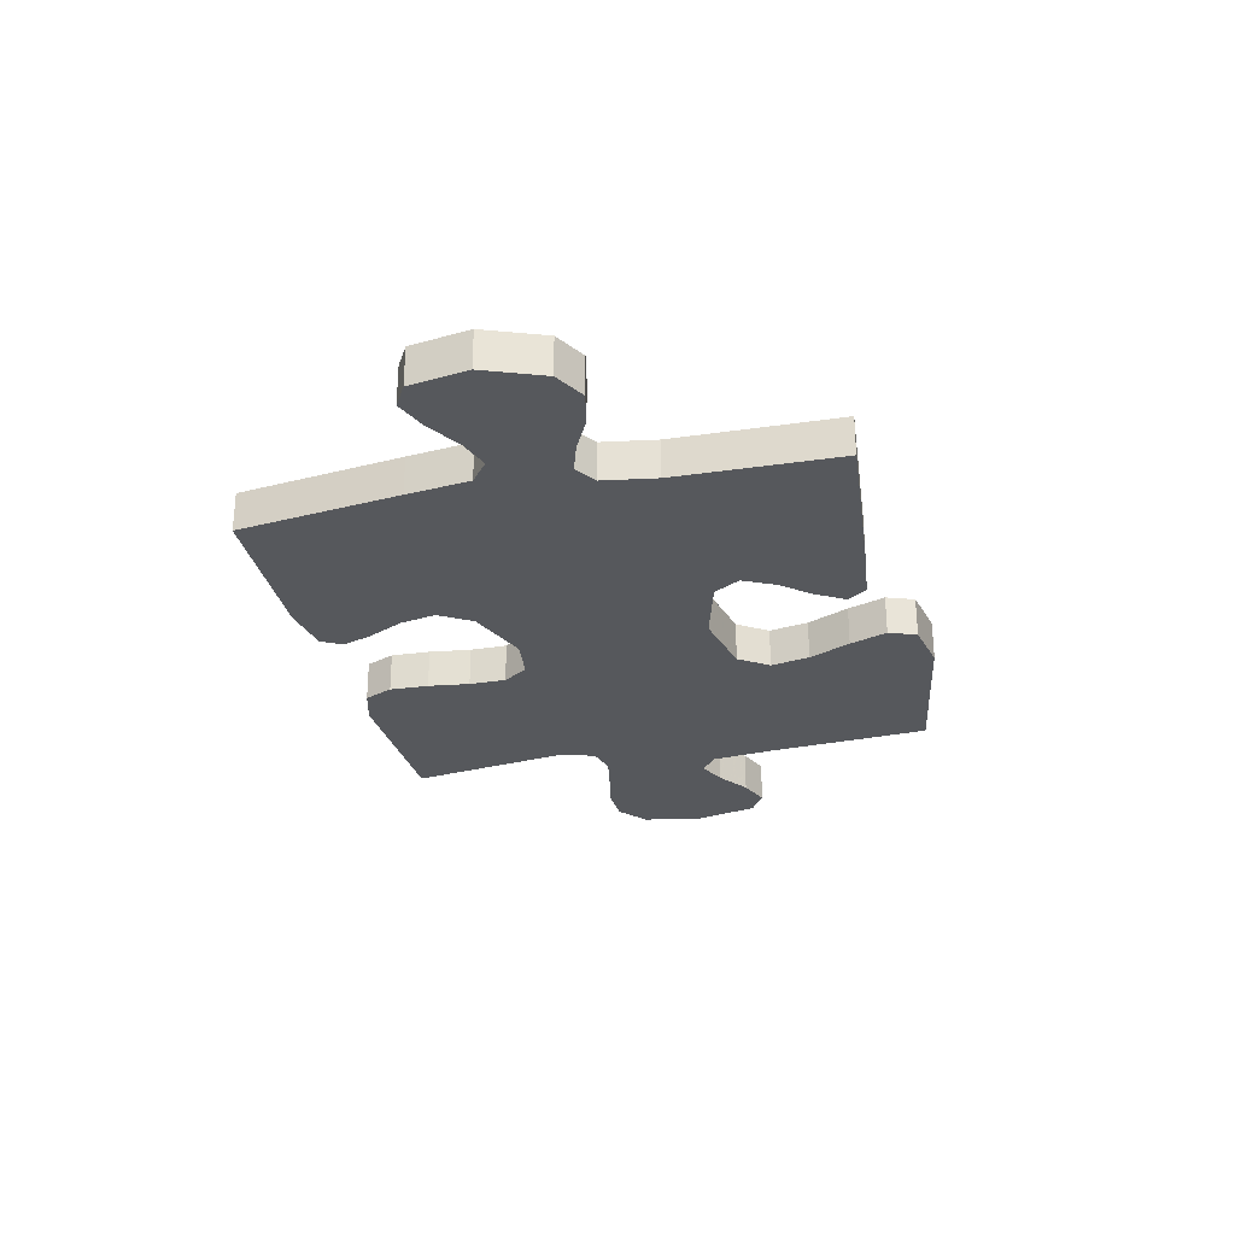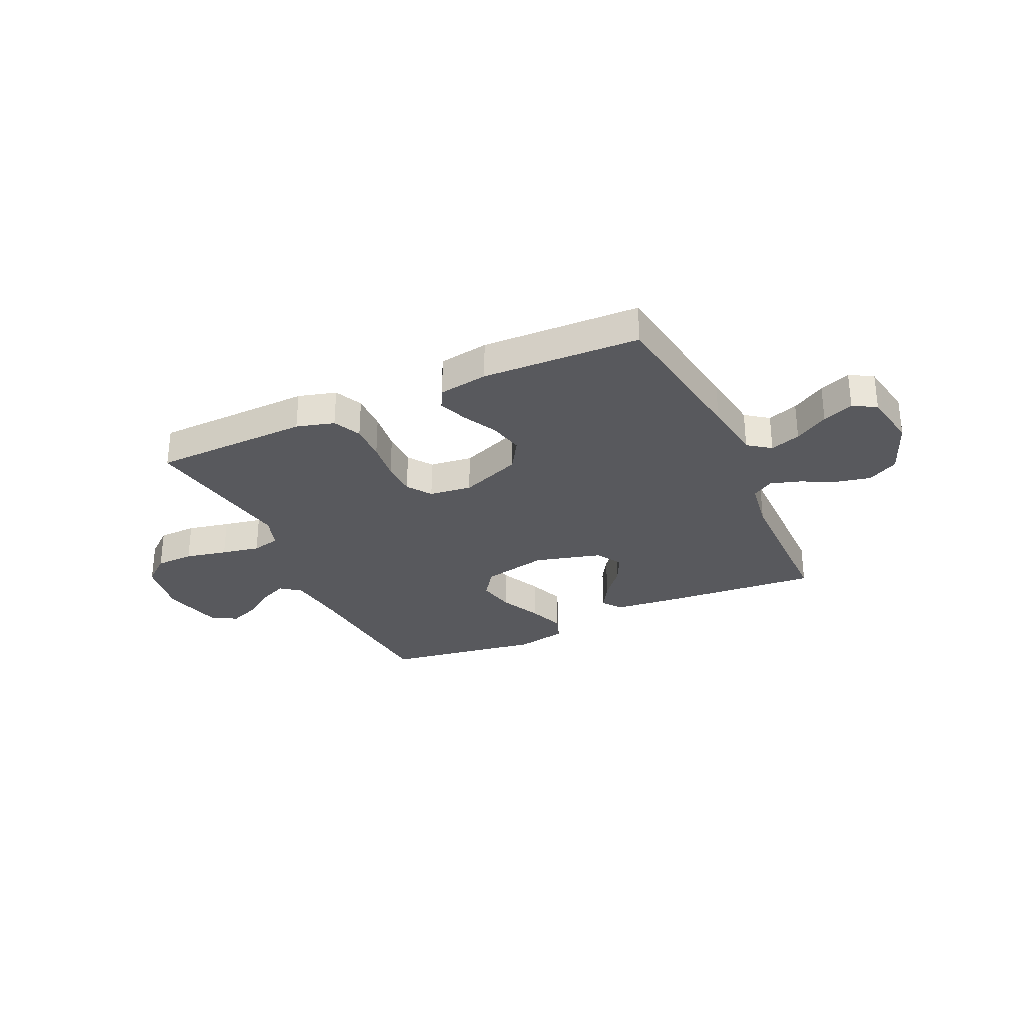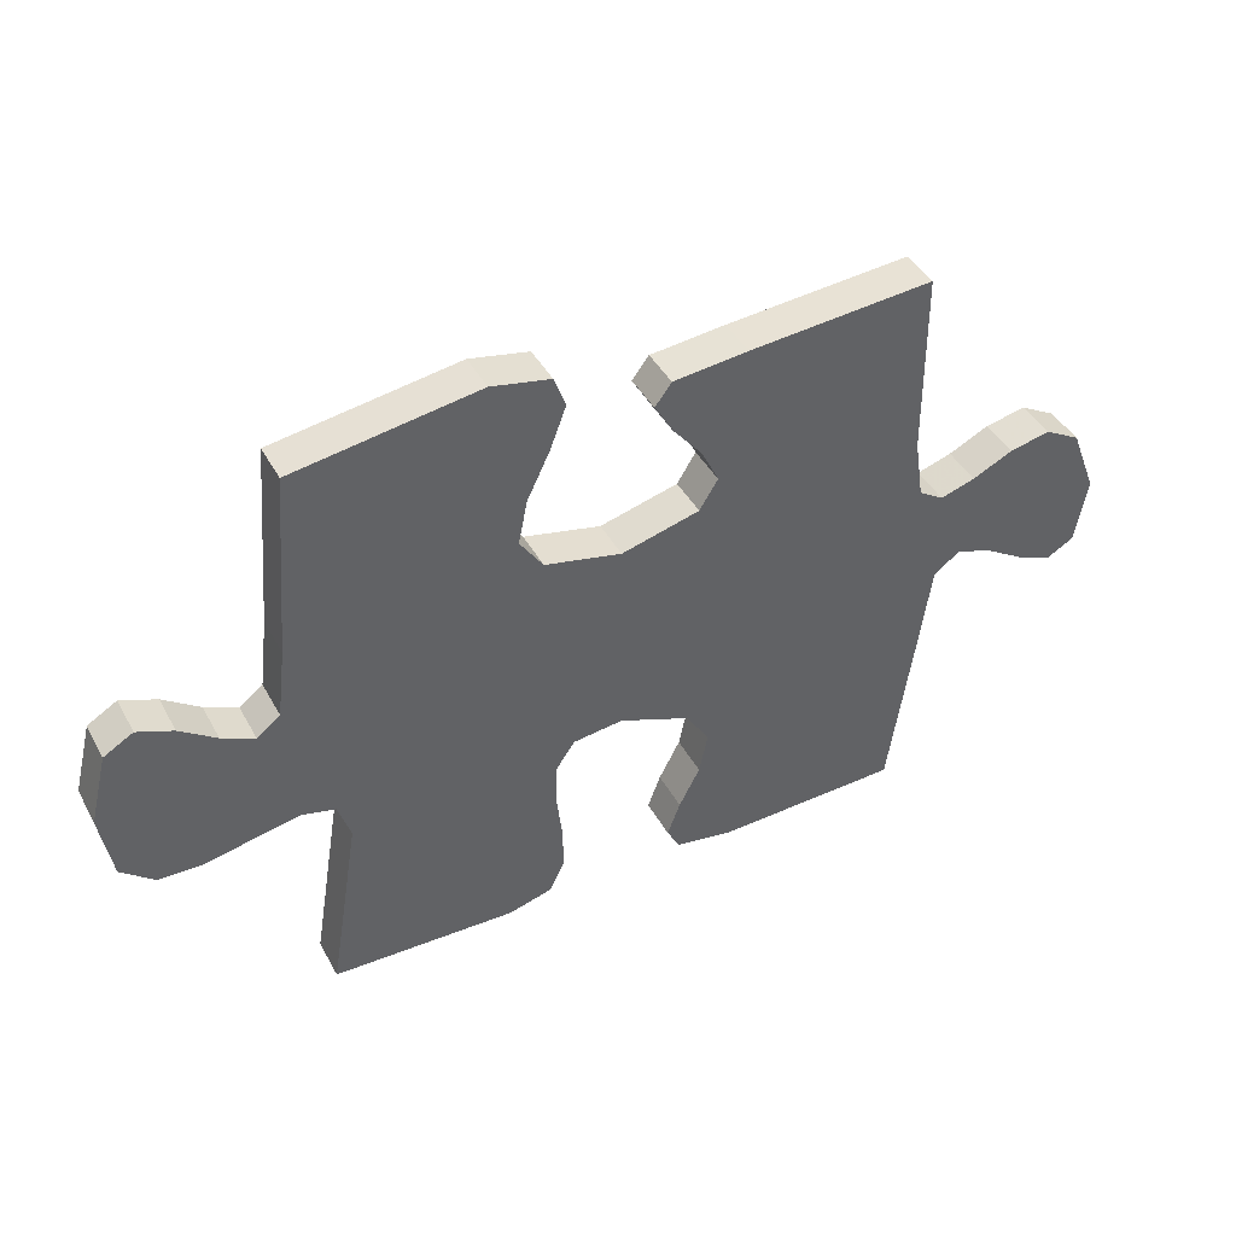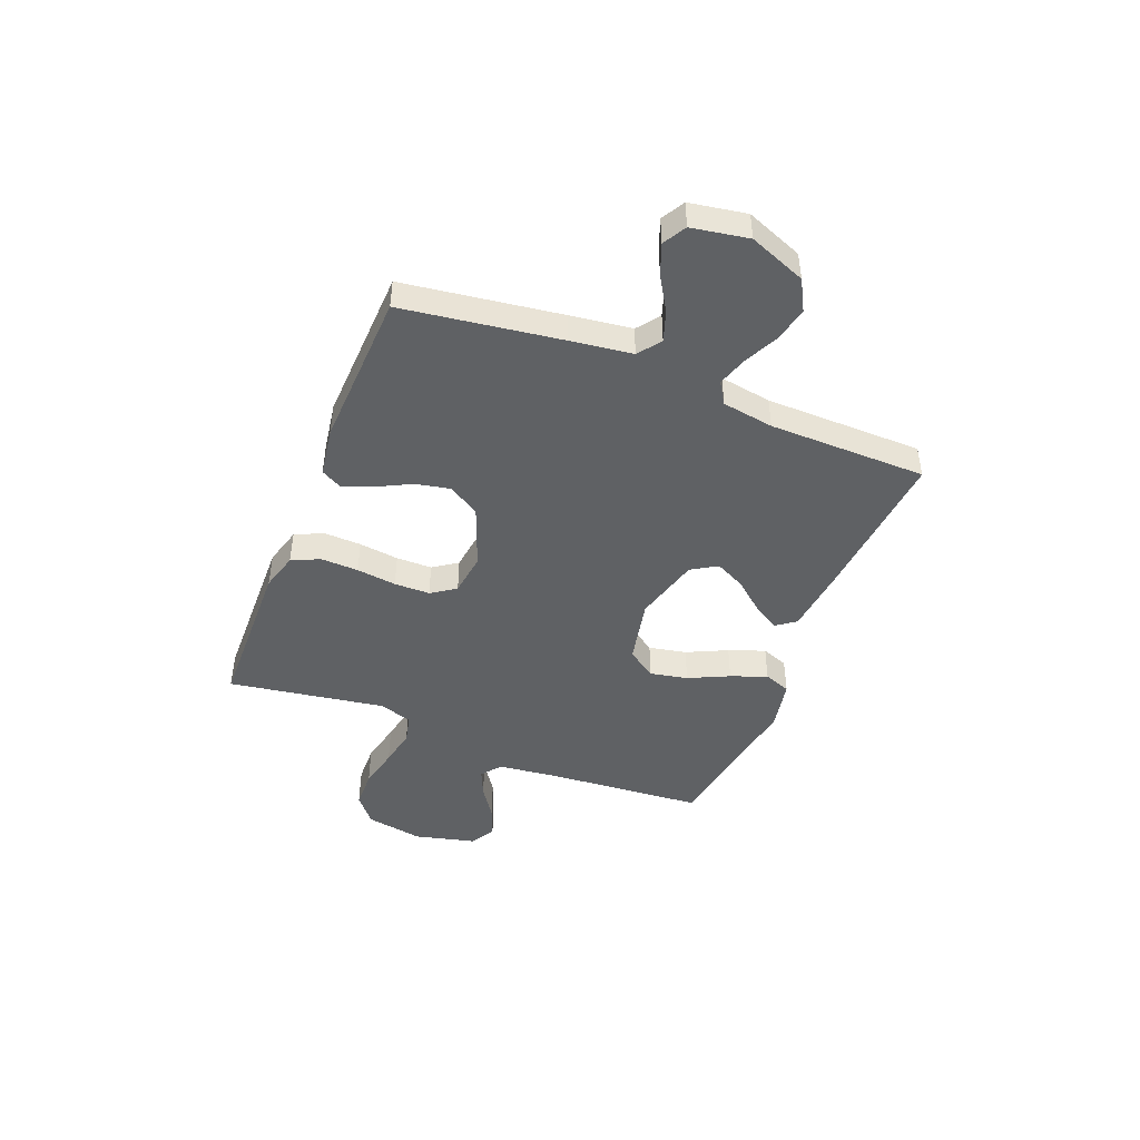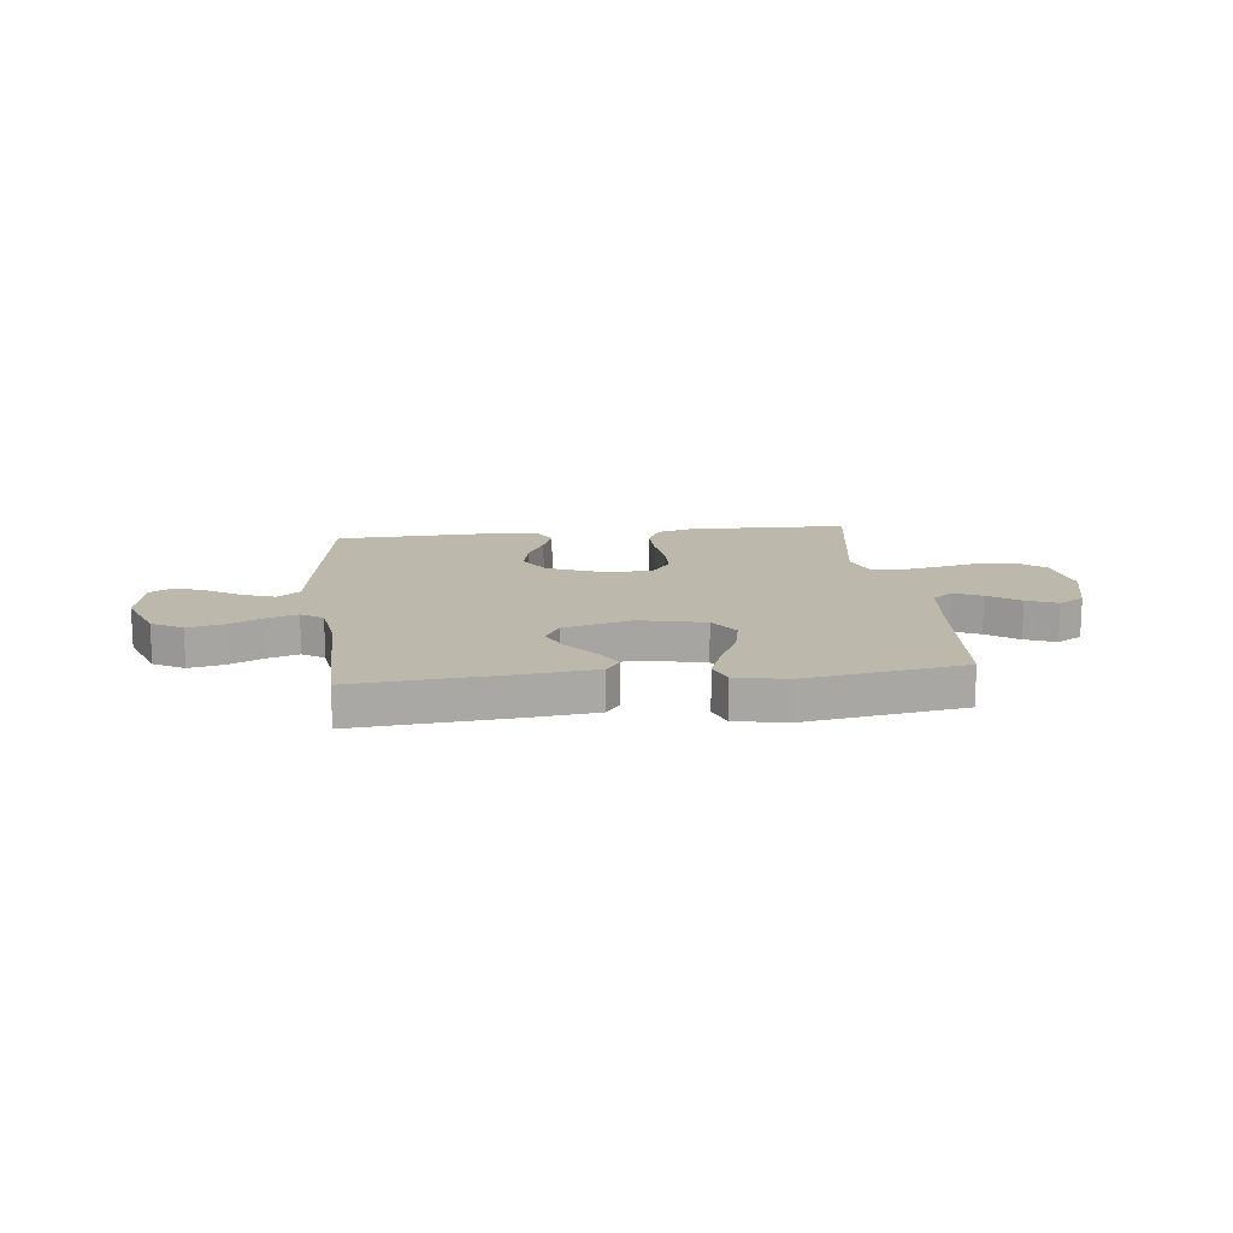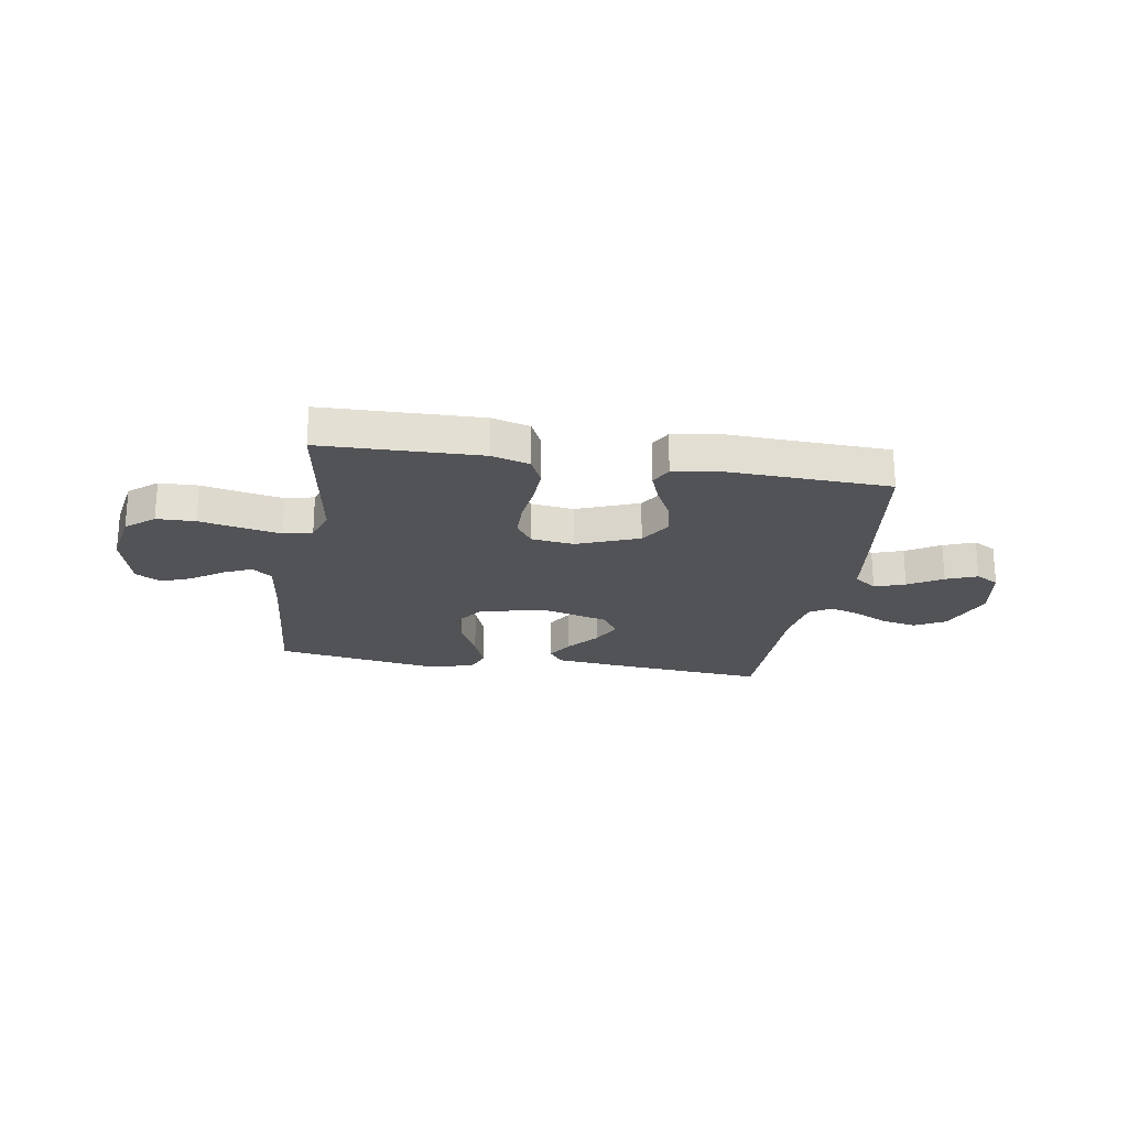
<metadata>
{"format":"obj","ext":"obj","renderer":"f3d","projection":"perspective","resolution":1024,"background":"white","views":[{"elev":-28.1,"azim":-77.0,"up":"+Y"},{"elev":-29.9,"azim":-155.2,"up":"+Y"},{"elev":42.1,"azim":153.3,"up":"+Z"},{"elev":-45.5,"azim":-111.9,"up":"+Y"},{"elev":14.9,"azim":-6.4,"up":"+Y"},{"elev":-22.4,"azim":170.6,"up":"+Y"}]}
</metadata>
<code>
v 0.5 0.07 -0.5
v 0.2 0.07 -0.508
v 0.128 0.07 -0.488
v 0.103 0.07 -0.435
v 0.105 0.07 -0.363
v 0.114 0.07 -0.287
v 0.113 0.07 -0.219
v 0.081 0.07 -0.173
v 0 0.07 -0.163
v -0.117 0.07 -0.209
v -0.154 0.07 -0.269
v -0.14 0.07 -0.335
v -0.106 0.07 -0.401
v -0.085 0.07 -0.457
v -0.106 0.07 -0.496
v -0.2 0.07 -0.511
v -0.5 0.07 -0.5
v -0.544 0.07 -0.2
v -0.56 0.07 -0.083
v -0.603 0.07 -0.051
v -0.661 0.07 -0.071
v -0.725 0.07 -0.11
v -0.784 0.07 -0.133
v -0.828 0.07 -0.108
v -0.847 0.07 0
v -0.805 0.07 0.108
v -0.747 0.07 0.14
v -0.681 0.07 0.126
v -0.615 0.07 0.094
v -0.558 0.07 0.076
v -0.517 0.07 0.102
v -0.502 0.07 0.2
v -0.5 0.07 0.5
v -0.2 0.07 0.475
v -0.078 0.07 0.462
v -0.051 0.07 0.426
v -0.081 0.07 0.375
v -0.129 0.07 0.317
v -0.157 0.07 0.26
v -0.127 0.07 0.211
v 0 0.07 0.177
v 0.125 0.07 0.204
v 0.163 0.07 0.259
v 0.148 0.07 0.331
v 0.111 0.07 0.408
v 0.085 0.07 0.477
v 0.104 0.07 0.528
v 0.2 0.07 0.547
v 0.5 0.07 0.5
v 0.525 0.07 0.2
v 0.539 0.07 0.085
v 0.577 0.07 0.056
v 0.63 0.07 0.08
v 0.689 0.07 0.121
v 0.747 0.07 0.144
v 0.795 0.07 0.116
v 0.824 0.07 0
v 0.805 0.07 -0.11
v 0.752 0.07 -0.154
v 0.679 0.07 -0.156
v 0.599 0.07 -0.139
v 0.526 0.07 -0.125
v 0.472 0.07 -0.138
v 0.451 0.07 -0.2
v 0.5 0 -0.5
v 0.2 0 -0.508
v 0.128 0 -0.488
v 0.103 0 -0.435
v 0.105 0 -0.363
v 0.114 0 -0.287
v 0.113 0 -0.219
v 0.081 0 -0.173
v 0 0 -0.163
v -0.117 0 -0.209
v -0.154 0 -0.269
v -0.14 0 -0.335
v -0.106 0 -0.401
v -0.085 0 -0.457
v -0.106 0 -0.496
v -0.2 0 -0.511
v -0.5 0 -0.5
v -0.544 0 -0.2
v -0.56 0 -0.083
v -0.603 0 -0.051
v -0.661 0 -0.071
v -0.725 0 -0.11
v -0.784 0 -0.133
v -0.828 0 -0.108
v -0.847 0 0
v -0.805 0 0.108
v -0.747 0 0.14
v -0.681 0 0.126
v -0.615 0 0.094
v -0.558 0 0.076
v -0.517 0 0.102
v -0.502 0 0.2
v -0.5 0 0.5
v -0.2 0 0.475
v -0.078 0 0.462
v -0.051 0 0.426
v -0.081 0 0.375
v -0.129 0 0.317
v -0.157 0 0.26
v -0.127 0 0.211
v 0 0 0.177
v 0.125 0 0.204
v 0.163 0 0.259
v 0.148 0 0.331
v 0.111 0 0.408
v 0.085 0 0.477
v 0.104 0 0.528
v 0.2 0 0.547
v 0.5 0 0.5
v 0.525 0 0.2
v 0.539 0 0.085
v 0.577 0 0.056
v 0.63 0 0.08
v 0.689 0 0.121
v 0.747 0 0.144
v 0.795 0 0.116
v 0.824 0 0
v 0.805 0 -0.11
v 0.752 0 -0.154
v 0.679 0 -0.156
v 0.599 0 -0.139
v 0.526 0 -0.125
v 0.472 0 -0.138
v 0.451 0 -0.2
f 58 59 60 61
f 58 61 62
f 57 58 62
f 56 57 62 63
f 53 54 55 56
f 52 53 56 63
f 47 48 49 50
f 47 50 51
f 44 45 46 47
f 44 47 51
f 43 44 51 52
f 35 36 37 38
f 35 38 39
f 32 33 34 35
f 31 32 35 39
f 30 31 39 40
f 26 27 28 29
f 26 29 30
f 25 26 30
f 24 25 30
f 21 22 23 24
f 20 21 24 30
f 19 20 30 40
f 12 13 14 15
f 11 12 15 16
f 3 4 5 6
f 3 6 7
f 64 1 2 3
f 63 64 3 7
f 42 43 52 63
f 41 42 63 7
f 11 16 17 18
f 10 11 18 19
f 9 10 19 40
f 40 41 7 8
f 8 9 40
f 125 124 123 122
f 126 125 122
f 126 122 121
f 127 126 121 120
f 120 119 118 117
f 127 120 117 116
f 114 113 112 111
f 115 114 111
f 111 110 109 108
f 115 111 108
f 116 115 108 107
f 102 101 100 99
f 103 102 99
f 99 98 97 96
f 103 99 96 95
f 104 103 95 94
f 93 92 91 90
f 94 93 90
f 94 90 89
f 94 89 88
f 88 87 86 85
f 94 88 85 84
f 104 94 84 83
f 79 78 77 76
f 80 79 76 75
f 70 69 68 67
f 71 70 67
f 67 66 65 128
f 71 67 128 127
f 127 116 107 106
f 71 127 106 105
f 82 81 80 75
f 83 82 75 74
f 104 83 74 73
f 72 71 105 104
f 104 73 72
f 1 65 66 2
f 2 66 67 3
f 3 67 68 4
f 4 68 69 5
f 5 69 70 6
f 6 70 71 7
f 7 71 72 8
f 8 72 73 9
f 9 73 74 10
f 10 74 75 11
f 11 75 76 12
f 12 76 77 13
f 13 77 78 14
f 14 78 79 15
f 15 79 80 16
f 16 80 81 17
f 17 81 82 18
f 18 82 83 19
f 19 83 84 20
f 20 84 85 21
f 21 85 86 22
f 22 86 87 23
f 23 87 88 24
f 24 88 89 25
f 25 89 90 26
f 26 90 91 27
f 27 91 92 28
f 28 92 93 29
f 29 93 94 30
f 30 94 95 31
f 31 95 96 32
f 32 96 97 33
f 33 97 98 34
f 34 98 99 35
f 35 99 100 36
f 36 100 101 37
f 37 101 102 38
f 38 102 103 39
f 39 103 104 40
f 40 104 105 41
f 41 105 106 42
f 42 106 107 43
f 43 107 108 44
f 44 108 109 45
f 45 109 110 46
f 46 110 111 47
f 47 111 112 48
f 48 112 113 49
f 49 113 114 50
f 50 114 115 51
f 51 115 116 52
f 52 116 117 53
f 53 117 118 54
f 54 118 119 55
f 55 119 120 56
f 56 120 121 57
f 57 121 122 58
f 58 122 123 59
f 59 123 124 60
f 60 124 125 61
f 61 125 126 62
f 62 126 127 63
f 63 127 128 64
f 64 128 65 1

</code>
